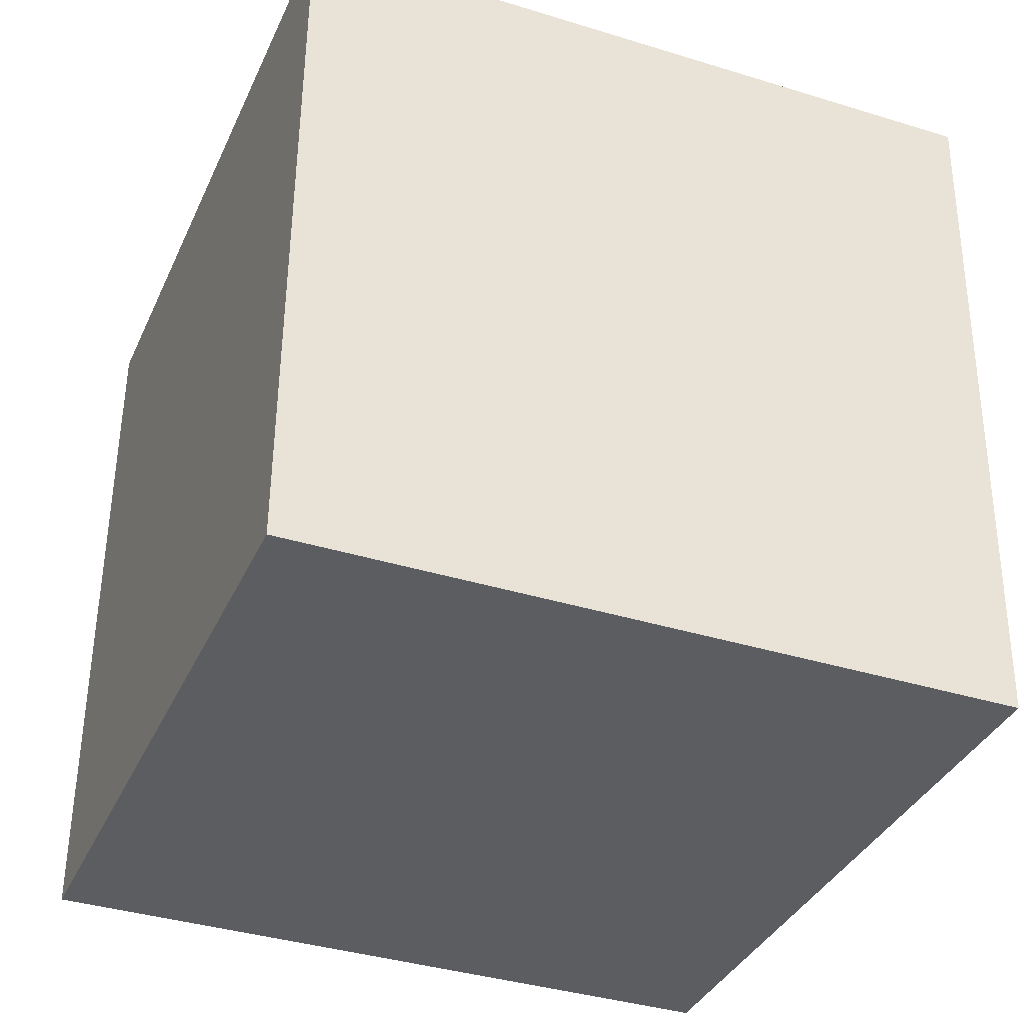
<metadata>
{"format":"obj","ext":"obj","renderer":"f3d","projection":"perspective","resolution":1024,"background":"white","views":[{"elev":-34.3,"azim":149.2,"up":"+Z"}]}
</metadata>
<code>
v 0.2809 0.2041 0.2587
v 0.2128 -0.2824 -0.2498
v 0.291 0.2113 -0.2411
v -0.2027 0.2897 -0.25
v -0.291 -0.2113 0.2411
v -0.2128 0.2824 0.2498
v 0.2027 -0.2897 0.25
v -0.2809 -0.2041 -0.2587
v 0.2654 0.1009 0.2083
v 0.1465 -0.01095 0.2529
v 0.2426 -0.0523 0.1238
v 0.2077 0.2168 0.1933
v 0.2833 0.201 0.1004
v 0.1454 0.1428 0.2551
v 0.05741 0.2411 0.1676
v 0.09188 0.2374 0.06701
v 0.1637 0.2255 0.09724
v 0.03412 0.2466 0.06753
v 0.00389 0.2522 0.0197
v 0.0585 0.2435 0.0221
v -0.0115 0.2557 -0.03907
v 0.03447 0.248 -0.01522
v -0.008572 0.256 -0.08337
v 0.008545 0.253 -0.06666
v 0.01648 0.2521 -0.08913
v 0.03713 0.2483 -0.05656
v -0.008858 0.2571 -0.1457
v 0.08476 0.2426 -0.1628
v 0.05132 0.2468 -0.1007
v 0.03348 0.1789 -0.2468
v 0.0395 0.02975 -0.2488
v 0.1501 -0.008323 -0.2472
v 0.06627 -0.07834 -0.2499
v 0.1433 0.1017 -0.2457
v 0.2645 0.1701 -0.2423
v 0.1869 -0.1229 -0.2481
v 0.267 0.0616 -0.2438
v 0.2505 -0.04213 -0.2223
v 0.2728 0.1092 -0.1299
v 0.2384 -0.1067 -0.1224
v 0.2557 0.001593 -0.1271
v 0.2489 -0.03244 -0.05166
v 0.2602 0.0389 -0.04746
v 0.2382 -0.09403 0.0005754
v 0.2184 -0.2239 -0.04462
v 0.2521 -0.004046 0.02164
v 0.2232 -0.1802 0.07326
v 0.26 0.0532 0.08909
v 0.2639 0.07032 0.02641
v 0.1769 0.2293 -0.2364
v 0.1517 0.2314 -0.1315
v 0.2444 0.2171 -0.1511
v 0.2286 0.2183 -0.07675
v 0.2848 0.1901 -0.08101
v 0.2717 0.1119 -0.04463
v 0.256 0.2134 -0.043
v 0.2822 0.1826 -0.004201
v 0.236 0.216 -0.01111
v 0.2424 0.2143 0.02722
v 0.2105 0.2184 0.08151
v 0.14 0.2302 0.04509
v 0.1939 0.2216 0.04851
v 0.1054 0.2361 0.01979
v 0.0836 0.2403 -0.02385
v 0.07654 0.2422 -0.0665
v 0.1019 0.2387 -0.09763
v 0.1759 0.225 0.0157
v 0.1593 0.2275 0.02554
v 0.1365 0.2312 0.01712
v 0.1265 0.2332 -0.006914
v 0.1104 0.2367 -0.05778
v 0.1846 0.2256 -0.09223
v 0.1425 0.232 -0.07826
v 0.1669 0.2279 -0.06719
v 0.1889 0.2243 -0.05986
v 0.2108 0.2204 -0.03715
v 0.2082 0.2204 -0.01515
v 0.2013 0.2212 0.006109
v 0.1538 0.2287 0.002636
v 0.1741 0.2256 -0.003075
v 0.1461 0.2302 -0.0112
v 0.1383 0.2316 -0.02014
v 0.1255 0.2339 -0.03268
v 0.1453 0.2307 -0.02984
v 0.1364 0.2325 -0.05165
v 0.1528 0.2299 -0.05646
v 0.1679 0.2275 -0.05044
v 0.1798 0.2253 -0.03774
v 0.1871 0.2239 -0.01871
v -0.2426 0.07867 0.1093
v -0.2399 0.09082 0.0616
v -0.2334 0.1331 0.07392
v -0.2324 0.1308 0.00171
v -0.2256 0.1769 0.02514
v -0.2302 0.1421 -0.02249
v -0.2355 0.1096 -0.0159
v -0.2344 0.1131 -0.04529
v -0.2237 0.182 -0.03482
v -0.2286 0.1473 -0.06524
v -0.2365 0.09565 -0.08224
v -0.2184 0.2094 -0.08648
v -0.2367 0.08652 -0.1548
v -0.2226 0.1655 -0.2387
v -0.2264 0.1545 -0.1277
v -0.2483 0.01164 -0.1659
v -0.2528 -0.01206 -0.1293
v -0.2392 0.05944 -0.2506
v -0.257 -0.04266 -0.1612
v -0.2572 -0.03783 -0.1109
v -0.2184 -0.08077 -0.2557
v -0.2662 -0.09784 -0.1365
v -0.2745 -0.2062 -0.1985
v -0.2689 -0.1075 -0.07116
v -0.2604 -0.05367 -0.0692
v -0.2656 -0.08287 -0.03753
v -0.2747 -0.1383 -0.02094
v -0.2803 -0.1821 -0.09983
v -0.2657 -0.0792 -0.004286
v -0.2693 -0.09666 0.04183
v -0.2483 -0.2132 -0.03399
v -0.2603 -0.04315 0.01796
v -0.2684 -0.2117 0.05893
v -0.2568 -0.01456 0.07551
v -0.2753 -0.1242 0.1329
v -0.2466 0.04432 0.02374
v -0.2454 0.05435 0.0463
v -0.2377 0.09973 0.02121
v -0.2377 0.09376 -0.03522
v -0.2374 0.09367 -0.05229
v -0.2438 0.04673 -0.1065
v -0.2491 0.01245 -0.1164
v -0.2523 -0.005925 -0.09813
v -0.2553 -0.02289 -0.08091
v -0.2555 -0.02138 -0.06124
v -0.2568 -0.02775 -0.04443
v -0.2565 -0.02095 -0.002081
v -0.2599 -0.04508 -0.02314
v -0.2552 -0.009996 0.02211
v -0.2502 0.02121 0.02459
v -0.2469 0.0407 0.008739
v -0.2438 0.06112 0.01573
v -0.2415 0.07387 0.003203
v -0.2401 0.08061 -0.01566
v -0.2408 0.0728 -0.0474
v -0.2423 0.06006 -0.07347
v -0.2455 0.03982 -0.07748
v -0.2484 0.02033 -0.08802
v -0.2516 0.002242 -0.06724
v -0.2534 -0.006781 -0.04553
v -0.2549 -0.01385 -0.02445
v -0.2523 0.005444 -0.002941
v -0.2491 0.02579 0.002216
v -0.2443 0.05483 -0.00808
v -0.2429 0.06142 -0.02745
v -0.244 0.05306 -0.03954
v -0.2449 0.04586 -0.05597
v -0.2479 0.02609 -0.06522
v -0.2475 0.03007 -0.04954
v -0.2494 0.01778 -0.05414
v -0.2509 0.008976 -0.04746
v -0.251 0.01005 -0.02928
v -0.249 0.02449 -0.01366
v -0.2472 0.03686 -0.005514
v -0.04274 -0.05813 -0.2518
v -0.09401 -0.1566 -0.2542
v -0.1474 -0.2262 -0.2064
v -0.06432 -0.2388 -0.2363
v -0.1753 -0.2237 -0.09579
v -0.1672 -0.2267 0.001256
v -0.07397 -0.2391 -0.1328
v -0.1732 -0.2269 0.06764
v -0.08453 -0.2391 -0.03895
v -0.001311 -0.2531 0.00778
v -0.01097 -0.25 -0.07939
v -0.1846 -0.227 0.1764
v -0.002921 -0.2552 0.1402
v -0.09773 -0.2386 0.05253
v -0.2143 -0.02528 0.2454
v -0.007099 0.07995 0.2511
v -0.2149 0.2625 0.1873
v -0.209 0.2833 0.04461
v -0.1234 0.2717 0.05478
v -0.2133 0.2482 -0.02856
v -0.1344 0.2748 -0.0183
v -0.1808 0.2834 -0.09304
v -0.105 0.2711 -0.073
v -0.2094 0.256 -0.1762
v -0.1179 0.2445 -0.2489
v -0.1095 0.2729 -0.1372
v -0.09712 0.0695 -0.251
v -0.04088 0.2583 0.07765
v -0.05883 0.2623 0.008565
v -0.06926 0.2648 -0.04072
v -0.04974 0.2625 -0.08417
v -0.0008164 -0.1637 -0.2525
v 0.02994 -0.2546 -0.188
v 0.09685 -0.1854 -0.2508
v 0.08792 -0.2658 -0.07121
v 0.2096 -0.2825 -0.2203
v 0.13 -0.2748 0.05809
v 0.1991 -0.2417 0.2506
v -0.01395 -0.1158 0.2481
v 0.1611 0.2278 -0.007828
v 0.1542 0.2289 -0.007779
v 0.1559 0.2287 -0.01477
v 0.1412 0.2315 -0.03972
v 0.1477 0.2306 -0.04632
v 0.1515 0.2298 -0.03838
v 0.1567 0.2291 -0.04558
v 0.1716 0.2266 -0.03408
v 0.1712 0.2265 -0.0281
v 0.1677 0.2269 -0.01629
v -0.2454 0.04616 -0.02696
v -0.2479 0.02999 -0.02982
v -0.2468 0.03848 -0.01679
v -0.2477 0.03013 -0.04032
v -0.2462 0.03921 -0.0403
v -0.2491 0.0212 -0.04171
v 0.1487 0.23 -0.02025
v 0.1546 0.2292 -0.03251
v 0.1581 0.2286 -0.02543
v 0.1638 0.2279 -0.03649
v 0.2792 0.1919 0.2459
v 0.2743 0.1572 0.2097
v 0.2657 0.09555 0.1453
v 0.263 0.07615 0.125
v 0.2528 0.003292 0.04883
v 0.2492 -0.02282 0.02154
v 0.2414 -0.07826 -0.03641
v 0.2347 -0.126 -0.08634
v 0.228 -0.1738 -0.1362
v 0.2177 -0.2475 -0.2133
v 0.2139 -0.2749 -0.242
v 0.2124 -0.2827 -0.2297
v 0.2124 -0.2828 -0.2271
v 0.2123 -0.2828 -0.2222
v 0.2092 -0.285 -0.07293
v 0.2077 -0.2861 0.001453
v 0.206 -0.2873 0.08889
v 0.2032 -0.2893 0.2242
v 0.2061 -0.2681 0.2504
v 0.208 -0.2563 0.2506
v 0.2096 -0.246 0.2508
v 0.2428 -0.03634 0.2545
v 0.2623 0.08639 0.2566
v 0.2711 0.1425 0.2576
v 0.2812 0.2043 0.2457
v 0.2837 0.2061 0.1208
v 0.2838 0.2062 0.1139
v 0.2839 0.2062 0.1126
v 0.2839 0.2062 0.1109
v 0.284 0.2063 0.105
v 0.286 0.2077 0.007769
v 0.2863 0.208 -0.00932
v 0.2867 0.2082 -0.02752
v 0.2878 0.209 -0.08021
v 0.2881 0.2092 -0.09643
v 0.2886 0.2096 -0.1204
v 0.2897 0.2104 -0.1771
v 0.291 0.2113 -0.2381
v 0.2057 0.2249 -0.2427
v 0.1929 0.2269 -0.2429
v 0.1817 0.2287 -0.2431
v 0.07149 0.2462 -0.2451
v 0.01528 0.2551 -0.2461
v -0.1147 0.2757 -0.2484
v -0.1402 0.2798 -0.2489
v -0.1851 0.2869 -0.2497
v -0.2173 0.1973 -0.2516
v -0.2204 0.1779 -0.252
v -0.2386 0.06312 -0.254
v -0.2406 0.05055 -0.2542
v -0.2596 -0.06944 -0.2563
v -0.263 -0.09095 -0.2567
v -0.2661 -0.1104 -0.2571
v -0.2743 -0.1626 -0.258
v -0.2817 -0.2046 -0.2207
v -0.2819 -0.2048 -0.2104
v -0.2823 -0.2051 -0.1912
v -0.2837 -0.2061 -0.1197
v -0.2844 -0.2066 -0.08782
v -0.2854 -0.2073 -0.03613
v -0.2872 -0.2086 0.05191
v -0.2876 -0.2088 0.06973
v -0.2879 -0.2091 0.08811
v -0.2902 -0.2107 0.1979
v -0.2694 -0.07484 0.2435
v -0.2632 -0.03544 0.2442
v -0.2581 -0.003654 0.2448
v -0.2386 0.1196 0.247
v -0.2132 0.28 0.2498
v -0.2086 0.256 -0.2169
v -0.2167 0.2106 -0.1724
v -0.2191 0.1966 -0.1587
v -0.2204 0.1891 -0.1514
v -0.2287 0.1425 -0.1057
v -0.2309 0.1297 -0.09321
v -0.233 0.118 -0.08167
v -0.2349 0.1072 -0.07115
v -0.2366 0.09745 -0.06157
v -0.2377 0.09119 -0.05543
v -0.2409 0.07304 -0.03763
v -0.2413 0.07104 -0.03567
v -0.2438 0.05684 -0.02175
v -0.2448 0.05089 -0.01592
v -0.2464 0.04166 -0.006875
v -0.2473 0.0368 -0.002111
v -0.2492 0.02612 0.008359
v -0.2508 0.01696 0.01734
v -0.2526 0.006552 0.02754
v -0.2543 -0.003002 0.03691
v -0.2599 -0.0346 0.06789
v -0.2626 -0.05023 0.08321
v -0.265 -0.06377 0.09648
v -0.2732 -0.1102 0.142
v -0.2801 -0.1495 0.1805
v -0.203 0.2895 -0.236
v -0.2038 0.2889 -0.1953
v -0.2047 0.2882 -0.1502
v -0.2055 0.2877 -0.1109
v -0.2061 0.2872 -0.08155
v -0.2071 0.2865 -0.03194
v -0.2088 0.2853 0.04941
v -0.2088 0.2853 0.05168
v -0.2115 0.2834 0.1849
v -0.2118 0.2832 0.1998
v -0.212 0.283 0.2105
v 0.2687 0.1951 -0.2418
v 0.1854 0.1346 -0.2444
v 0.1829 0.1328 -0.2445
v 0.1028 0.07463 -0.2469
v 0.05707 0.04139 -0.2483
v 0.0559 0.04053 -0.2484
v 0.0508 0.03683 -0.2485
v -0.07663 -0.05573 -0.2524
v -0.124 -0.09015 -0.2539
v -0.1999 -0.1453 -0.2562
v -0.2369 -0.1721 -0.2574
v 0.2567 0.2084 0.2333
v 0.2401 0.2113 0.2158
v 0.2282 0.2134 0.2033
v 0.1756 0.2227 0.1479
v 0.1298 0.2308 0.09982
v 0.1212 0.2324 0.09075
v 0.117 0.2331 0.0863
v 0.08091 0.2395 0.04834
v 0.06636 0.2421 0.03303
v 0.06382 0.2425 0.03036
v 0.02235 0.2498 -0.01326
v -0.008051 0.2552 -0.04524
v -0.02418 0.2581 -0.06221
v -0.02821 0.2588 -0.06644
v -0.03291 0.2596 -0.07139
v -0.07657 0.2674 -0.1173
v -0.07994 0.268 -0.1209
v -0.1307 0.2769 -0.1742
v -0.1446 0.2794 -0.1889
v -0.1978 0.2888 -0.2449
v 0.2218 0.2135 0.2577
v 0.1348 0.2273 0.2561
v 0.04765 0.2411 0.2545
v 0.1911 -0.2738 0.25
v 0.1676 -0.2413 0.25
v 0.06943 -0.1062 0.2499
v -0.01207 0.006025 0.2499
v -0.06956 0.08518 0.2499
v -0.2083 0.2762 0.2498
v 0.1661 -0.2839 0.2493
v -0.00521 -0.2567 0.2463
v -0.1698 -0.2306 0.2433
v -0.2491 -0.218 0.2419
v 0.2068 -0.2816 -0.244
v 0.193 -0.2796 -0.2305
v 0.1046 -0.2672 -0.1444
v 0.06369 -0.2614 -0.1045
v 0.009054 -0.2537 -0.05128
v -0.03036 -0.2481 -0.01288
v -0.1223 -0.2351 0.07673
v -0.1228 -0.2351 0.07717
v -0.1237 -0.2349 0.07802
v -0.2156 -0.222 0.1676
v -0.2336 -0.2194 0.1852
v -0.2553 -0.2164 0.2063
v 0.199 -0.2803 -0.2501
v 0.08258 -0.2618 -0.2522
v 0.02681 -0.2529 -0.2532
v -0.0595 -0.2392 -0.2547
v -0.08041 -0.2359 -0.2551
v -0.156 -0.2239 -0.2565
v -0.2074 -0.2158 -0.2574
v 0.2175 -0.2532 -0.2493
v 0.2338 -0.1502 -0.2475
v 0.2453 -0.07755 -0.2462
v 0.2513 -0.03945 -0.2456
v 0.2689 0.07178 -0.2436
v 0.2692 0.07322 -0.2436
v 0.2692 0.07356 -0.2436
v 0.2861 0.1801 -0.2417
v 0.2905 0.2081 -0.2412
f 58 56 76
f 294 293 104
f 397 396 37
f 225 226 48
f 1 223 247
f 41 38 395
f 77 76 89
f 42 229 230
f 246 9 223
f 354 355 194
f 313 314 123
f 257 256 54
f 27 25 29
f 13 224 225
f 21 353 354
f 156 144 145
f 15 342 343
f 46 48 226
f 229 228 44
f 227 228 46
f 25 27 23
f 42 46 228
f 120 122 283
f 239 240 200
f 230 231 40
f 231 232 40
f 393 392 36
f 85 73 71
f 35 398 397
f 192 182 191
f 330 329 34
f 224 223 9
f 147 157 146
f 312 313 123
f 213 215 305
f 2 233 234
f 172 177 169
f 233 2 391
f 234 233 232
f 41 42 40
f 45 231 230
f 193 21 194
f 103 104 293
f 230 229 44
f 176 369 370
f 53 257 258
f 111 108 274
f 396 395 37
f 79 80 203
f 367 366 179
f 11 44 228
f 328 3 399
f 237 236 45
f 350 351 21
f 1 247 339
f 227 226 11
f 388 389 165
f 11 226 225
f 254 253 57
f 331 332 31
f 151 310 309
f 225 224 9
f 58 59 253
f 252 251 13
f 195 33 197
f 148 149 160
f 40 392 393
f 319 318 187
f 393 394 38
f 139 125 140
f 62 251 252
f 368 369 176
f 324 323 181
f 392 391 36
f 269 270 103
f 394 395 38
f 251 250 13
f 41 396 397
f 160 161 218
f 276 275 110
f 397 398 39
f 269 4 268
f 298 297 100
f 125 141 140
f 51 72 52
f 399 3 260
f 117 116 113
f 399 398 35
f 62 78 67
f 113 115 114
f 332 333 31
f 57 253 252
f 244 245 10
f 255 254 57
f 100 296 295
f 32 37 395
f 17 249 250
f 22 20 64
f 32 394 393
f 250 249 13
f 154 144 155
f 148 133 134
f 149 135 150
f 39 259 258
f 241 201 362
f 53 56 256
f 258 257 54
f 57 54 256
f 58 254 255
f 249 248 13
f 319 320 185
f 339 247 248
f 62 60 250
f 66 65 71
f 255 256 56
f 309 310 139
f 252 253 59
f 258 259 52
f 91 127 126
f 46 49 48
f 285 286 124
f 259 260 52
f 317 4 292
f 22 64 26
f 292 293 187
f 7 362 368
f 101 187 293
f 111 278 279
f 101 294 295
f 90 289 290
f 295 296 99
f 53 72 75
f 348 347 20
f 284 283 122
f 99 296 297
f 137 114 115
f 101 99 98
f 97 297 298
f 168 120 281
f 298 299 129
f 31 190 30
f 128 129 299
f 143 128 300
f 301 302 143
f 99 97 95
f 143 302 303
f 303 304 153
f 29 66 28
f 304 305 153
f 305 306 153
f 269 103 292
f 140 153 306
f 44 47 45
f 276 8 277
f 179 14 360
f 307 308 140
f 275 274 110
f 268 358 357
f 140 308 309
f 310 311 139
f 123 139 311
f 167 170 166
f 130 131 147
f 135 114 137
f 314 315 123
f 4 317 358
f 24 26 25
f 316 5 287
f 124 286 5
f 11 47 44
f 316 315 124
f 162 151 152
f 64 83 71
f 119 124 315
f 72 51 73
f 343 344 16
f 119 314 313
f 15 360 359
f 109 111 114
f 121 313 312
f 79 67 80
f 312 311 138
f 151 138 311
f 309 308 152
f 152 308 307
f 307 306 163
f 125 139 126
f 215 163 306
f 370 369 202
f 343 342 17
f 213 304 303
f 114 111 113
f 26 351 350
f 303 302 154
f 339 340 12
f 144 154 302
f 301 300 144
f 88 222 210
f 55 57 49
f 300 299 144
f 100 144 299
f 108 106 105
f 297 296 100
f 295 294 104
f 123 288 289
f 290 291 180
f 101 320 319
f 180 291 6
f 174 172 170
f 209 208 222
f 6 291 367
f 70 82 83
f 318 317 187
f 290 289 178
f 132 148 147
f 121 136 137
f 289 288 178
f 155 144 156
f 288 287 178
f 178 287 5
f 327 326 180
f 326 325 180
f 145 130 146
f 180 325 324
f 18 347 348
f 183 181 323
f 189 318 319
f 322 321 183
f 150 136 151
f 238 237 45
f 101 183 321
f 73 74 72
f 320 321 185
f 184 185 321
f 189 185 186
f 41 43 42
f 356 357 189
f 322 323 184
f 88 210 211
f 182 184 323
f 324 325 182
f 359 1 339
f 191 182 325
f 15 191 326
f 190 188 30
f 15 327 6
f 4 358 268
f 356 355 27
f 27 355 354
f 117 113 111
f 78 62 59
f 354 353 23
f 19 349 350
f 24 23 353
f 26 24 352
f 55 54 57
f 116 117 281
f 242 243 201
f 350 349 22
f 22 349 348
f 192 21 193
f 347 346 20
f 25 26 29
f 63 20 346
f 61 63 345
f 61 344 343
f 282 281 120
f 342 341 17
f 340 341 12
f 15 12 341
f 344 345 16
f 264 263 30
f 345 346 16
f 156 157 158
f 18 16 346
f 361 360 15
f 348 349 19
f 351 352 21
f 352 353 21
f 176 173 200
f 189 194 355
f 51 66 73
f 261 262 50
f 262 263 50
f 46 43 49
f 244 243 11
f 28 50 263
f 27 28 264
f 10 201 243
f 265 266 27
f 268 267 188
f 190 335 336
f 267 266 188
f 83 82 84
f 30 188 266
f 170 168 166
f 265 264 30
f 126 127 141
f 329 262 261
f 129 128 97
f 261 3 328
f 361 6 367
f 366 365 179
f 10 179 365
f 168 280 279
f 10 364 363
f 132 109 133
f 363 362 201
f 184 182 192
f 83 84 206
f 386 385 196
f 363 364 202
f 378 379 177
f 14 179 10
f 364 365 202
f 178 202 365
f 241 242 201
f 96 97 128
f 159 160 218
f 14 10 245
f 119 116 283
f 282 283 116
f 33 333 332
f 14 246 1
f 246 245 9
f 94 93 127
f 11 9 245
f 47 11 243
f 176 379 378
f 241 7 240
f 100 104 102
f 359 360 14
f 371 5 383
f 23 24 25
f 383 382 175
f 382 381 175
f 381 380 175
f 76 75 88
f 176 175 380
f 378 377 173
f 377 376 173
f 102 104 103
f 127 96 143
f 198 173 376
f 375 374 198
f 198 374 373
f 373 372 199
f 168 169 120
f 143 96 128
f 234 199 372
f 2 372 384
f 373 374 196
f 274 273 110
f 196 374 375
f 198 199 236
f 375 376 174
f 28 27 29
f 172 174 376
f 172 377 378
f 208 220 222
f 379 380 177
f 171 177 380
f 43 41 39
f 204 205 81
f 122 171 381
f 336 335 164
f 383 5 286
f 64 20 63
f 234 235 199
f 235 236 199
f 198 237 238
f 238 239 200
f 180 94 92
f 196 167 387
f 47 239 238
f 51 52 50
f 370 371 175
f 178 371 370
f 30 330 331
f 333 334 31
f 169 171 122
f 190 31 334
f 93 94 95
f 336 337 110
f 337 338 110
f 127 142 141
f 78 58 77
f 276 110 338
f 8 338 390
f 49 43 55
f 165 337 336
f 335 334 164
f 100 130 145
f 70 79 81
f 33 164 334
f 32 332 331
f 331 330 34
f 35 34 329
f 170 172 168
f 273 272 110
f 131 106 132
f 190 110 272
f 271 270 190
f 190 270 269
f 103 270 271
f 72 74 75
f 271 272 107
f 70 69 79
f 105 107 272
f 65 64 71
f 108 105 273
f 279 280 117
f 82 81 219
f 280 281 117
f 119 284 285
f 285 284 122
f 40 38 41
f 87 209 222
f 279 278 112
f 278 277 112
f 106 108 109
f 390 389 166
f 135 137 150
f 166 389 388
f 388 387 167
f 384 385 197
f 195 197 385
f 386 387 195
f 195 387 388
f 16 18 15
f 29 26 65
f 151 161 150
f 33 32 36
f 32 34 37
f 34 35 37
f 33 36 197
f 125 126 141
f 42 43 46
f 66 29 65
f 43 39 55
f 52 72 53
f 39 54 55
f 56 53 76
f 57 13 49
f 61 17 62
f 62 17 60
f 154 155 213
f 64 63 70
f 65 26 64
f 28 51 50
f 51 28 66
f 126 123 90
f 127 93 96
f 63 69 70
f 74 87 75
f 69 63 61
f 94 183 98
f 151 162 161
f 66 71 73
f 74 73 86
f 76 53 75
f 78 59 58
f 68 67 79
f 67 68 62
f 75 87 88
f 68 79 69
f 80 67 78
f 70 81 82
f 81 79 204
f 91 90 92
f 70 83 64
f 84 82 219
f 71 83 85
f 85 86 73
f 86 85 207
f 74 86 87
f 87 86 209
f 88 87 222
f 80 78 89
f 90 91 126
f 92 90 180
f 91 92 127
f 94 127 92
f 96 93 95
f 96 95 97
f 100 102 130
f 107 102 103
f 102 107 105
f 159 218 158
f 109 108 111
f 106 109 132
f 118 116 119
f 116 118 115
f 118 119 121
f 150 137 136
f 126 139 123
f 142 127 143
f 142 143 153
f 100 145 144
f 130 102 105
f 130 105 131
f 133 109 114
f 132 133 148
f 118 121 137
f 106 131 105
f 131 132 147
f 114 135 134
f 134 135 149
f 114 134 133
f 121 138 136
f 136 138 151
f 145 146 156
f 146 130 147
f 148 134 149
f 155 156 217
f 156 146 157
f 157 147 148
f 159 148 160
f 148 159 157
f 160 149 161
f 21 192 19
f 161 149 150
f 161 162 214
f 165 164 195
f 174 170 196
f 94 180 181
f 94 181 183
f 191 15 18
f 19 191 18
f 191 19 192
f 192 193 184
f 186 193 194
f 193 186 184
f 186 194 189
f 33 195 164
f 196 170 167
f 198 200 173
f 203 205 204
f 205 203 212
f 203 204 79
f 206 84 208
f 83 206 85
f 86 207 209
f 207 85 206
f 210 222 211
f 88 211 89
f 220 221 222
f 115 113 116
f 89 211 212
f 88 89 76
f 89 212 80
f 80 212 203
f 212 211 221
f 205 212 221
f 215 213 214
f 213 155 217
f 162 215 214
f 215 162 163
f 218 214 216
f 214 218 161
f 216 214 217
f 218 216 158
f 159 158 157
f 84 221 220
f 221 84 219
f 84 220 208
f 205 221 219
f 205 219 81
f 48 49 13
f 61 62 68
f 61 68 69
f 58 76 77
f 78 77 89
f 95 94 98
f 99 95 98
f 115 118 137
f 122 120 169
f 140 141 153
f 141 142 153
f 156 158 217
f 152 163 162
f 112 166 168
f 169 168 172
f 171 169 177
f 101 98 183
f 185 184 186
f 209 207 208
f 208 207 206
f 214 213 217
f 217 158 216
f 222 221 211
f 395 396 41
f 230 40 42
f 223 1 246
f 13 248 224
f 224 247 223
f 224 248 247
f 225 48 13
f 354 194 21
f 343 16 15
f 226 227 46
f 228 229 42
f 283 282 120
f 397 37 35
f 391 232 233
f 392 40 232
f 391 392 232
f 305 304 213
f 232 235 234
f 45 232 231
f 236 235 232
f 45 236 232
f 230 44 45
f 293 292 103
f 370 175 176
f 258 52 53
f 274 275 111
f 228 227 11
f 399 35 328
f 225 9 11
f 309 152 151
f 253 254 58
f 393 38 40
f 261 260 3
f 261 52 260
f 261 50 52
f 252 59 62
f 165 389 390
f 337 390 338
f 337 165 390
f 397 39 41
f 268 188 269
f 17 248 249
f 341 340 248
f 17 341 248
f 260 398 399
f 259 39 398
f 260 259 398
f 252 13 57
f 295 104 100
f 395 394 32
f 250 60 17
f 393 36 32
f 384 391 2
f 197 36 391
f 384 197 391
f 27 266 356
f 266 267 357
f 356 266 357
f 258 54 39
f 362 7 241
f 256 257 53
f 256 255 57
f 255 56 58
f 248 340 339
f 250 251 62
f 240 242 241
f 240 47 242
f 240 239 47
f 292 187 317
f 293 294 101
f 279 117 111
f 295 99 101
f 290 180 90
f 297 97 99
f 298 129 97
f 281 280 168
f 299 300 128
f 300 301 143
f 303 153 143
f 292 4 269
f 306 307 140
f 360 361 179
f 357 267 268
f 309 139 140
f 311 312 123
f 287 315 316
f 288 123 315
f 287 288 315
f 5 316 124
f 315 314 119
f 313 121 119
f 359 12 15
f 312 138 121
f 311 310 151
f 307 163 152
f 306 305 215
f 329 263 262
f 330 30 263
f 329 330 263
f 303 154 213
f 350 22 26
f 302 301 144
f 299 298 100
f 289 90 123
f 319 187 101
f 6 327 180
f 178 366 290
f 290 367 291
f 290 366 367
f 5 371 178
f 324 181 180
f 348 19 18
f 323 322 183
f 319 185 189
f 321 320 101
f 189 357 318
f 357 358 317
f 318 357 317
f 196 385 373
f 373 384 372
f 373 385 384
f 321 322 184
f 323 324 182
f 339 12 359
f 325 326 191
f 326 327 15
f 6 361 15
f 354 23 27
f 350 21 19
f 353 352 24
f 352 351 26
f 281 282 116
f 348 20 22
f 346 345 63
f 345 344 61
f 343 17 61
f 341 342 15
f 346 347 18
f 355 356 189
f 263 264 28
f 264 265 27
f 243 244 10
f 336 110 190
f 266 265 30
f 261 328 329
f 367 179 361
f 365 364 10
f 279 112 168
f 363 201 10
f 202 369 363
f 363 368 362
f 363 369 368
f 365 366 178
f 245 246 14
f 283 284 119
f 332 32 33
f 1 359 14
f 245 244 11
f 243 242 47
f 378 173 176
f 383 175 371
f 380 379 176
f 376 375 198
f 373 199 198
f 372 2 234
f 375 174 196
f 236 237 198
f 376 377 172
f 378 177 172
f 380 381 171
f 381 382 122
f 286 382 383
f 285 122 382
f 286 285 382
f 238 200 198
f 368 240 7
f 368 200 240
f 368 176 200
f 387 386 196
f 238 45 47
f 370 202 178
f 331 31 30
f 334 335 190
f 338 8 276
f 336 164 165
f 334 333 33
f 331 34 32
f 329 328 35
f 272 271 190
f 269 188 190
f 271 107 103
f 272 273 105
f 273 274 108
f 277 278 111
f 276 111 275
f 276 277 111
f 285 124 119
f 390 112 8
f 8 112 277
f 390 166 112
f 388 167 166
f 385 386 195
f 388 165 195

</code>
